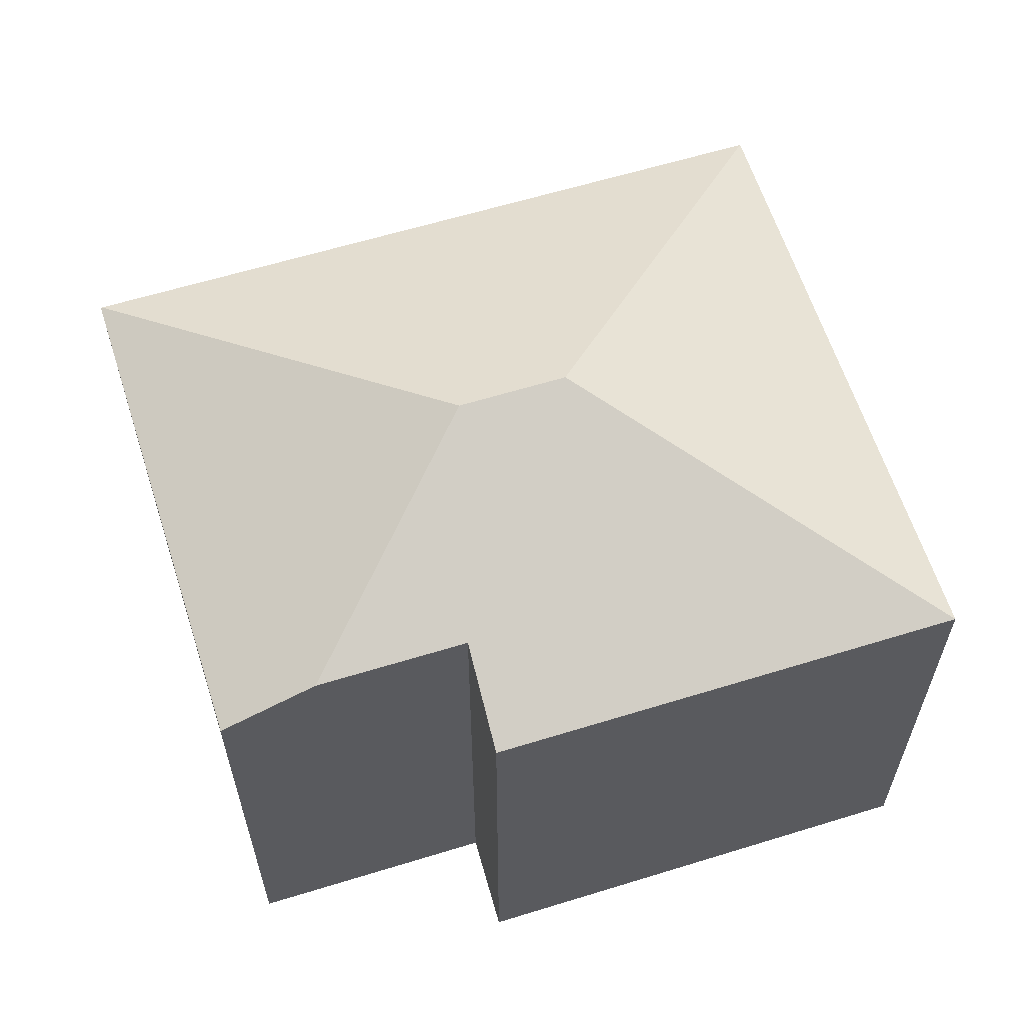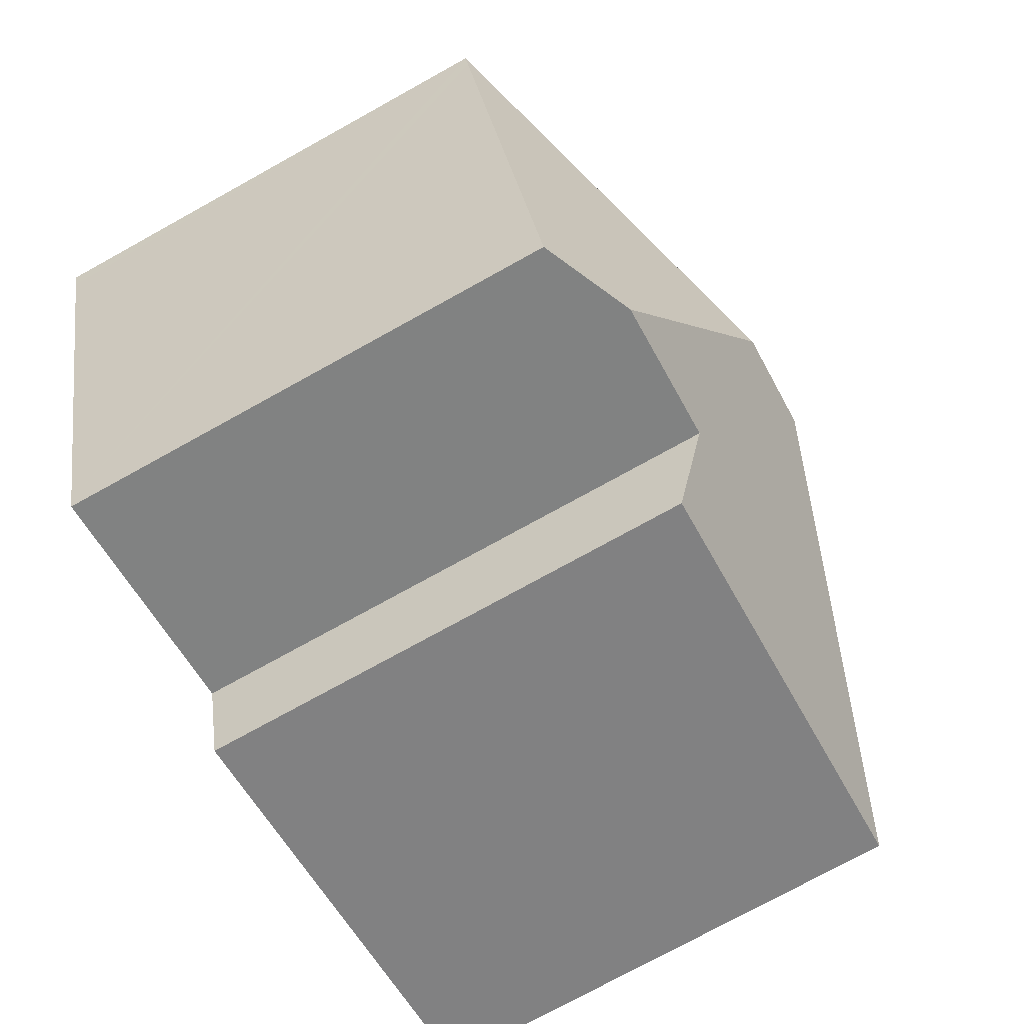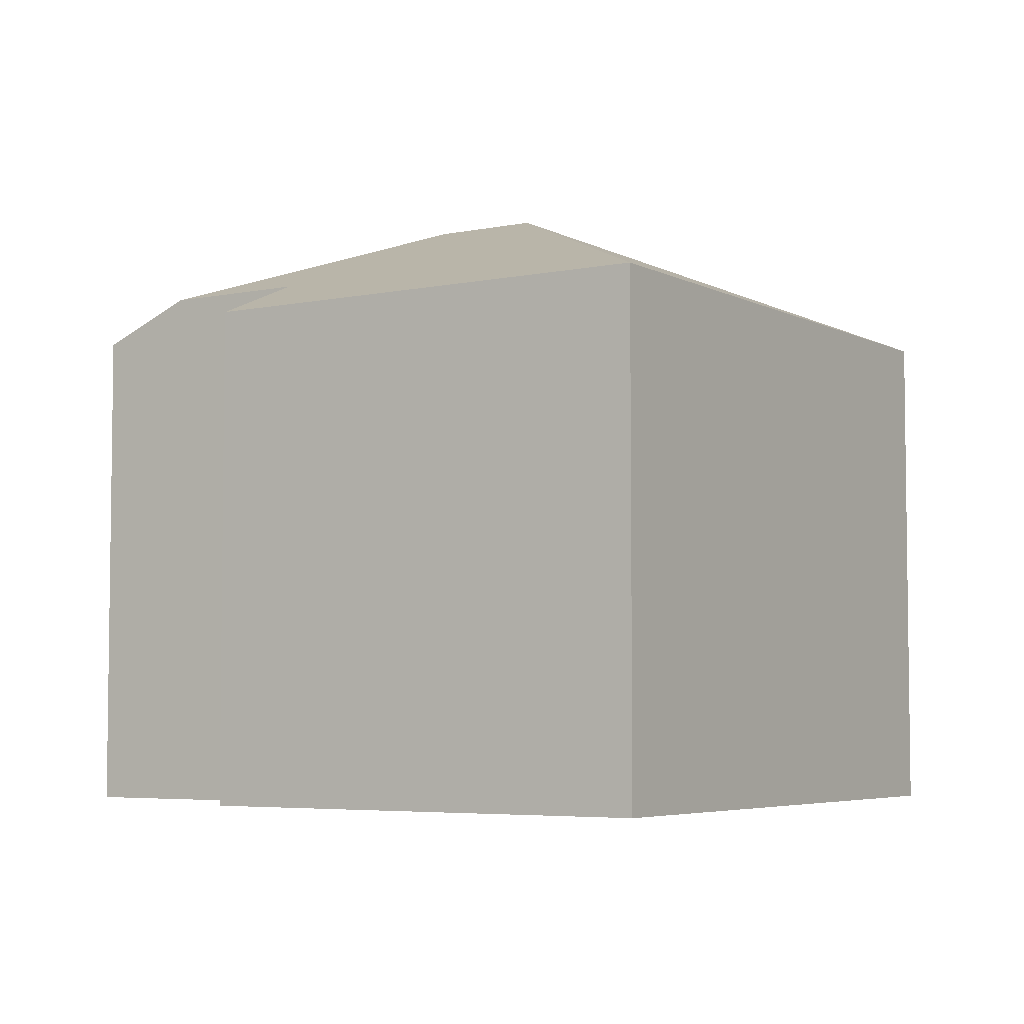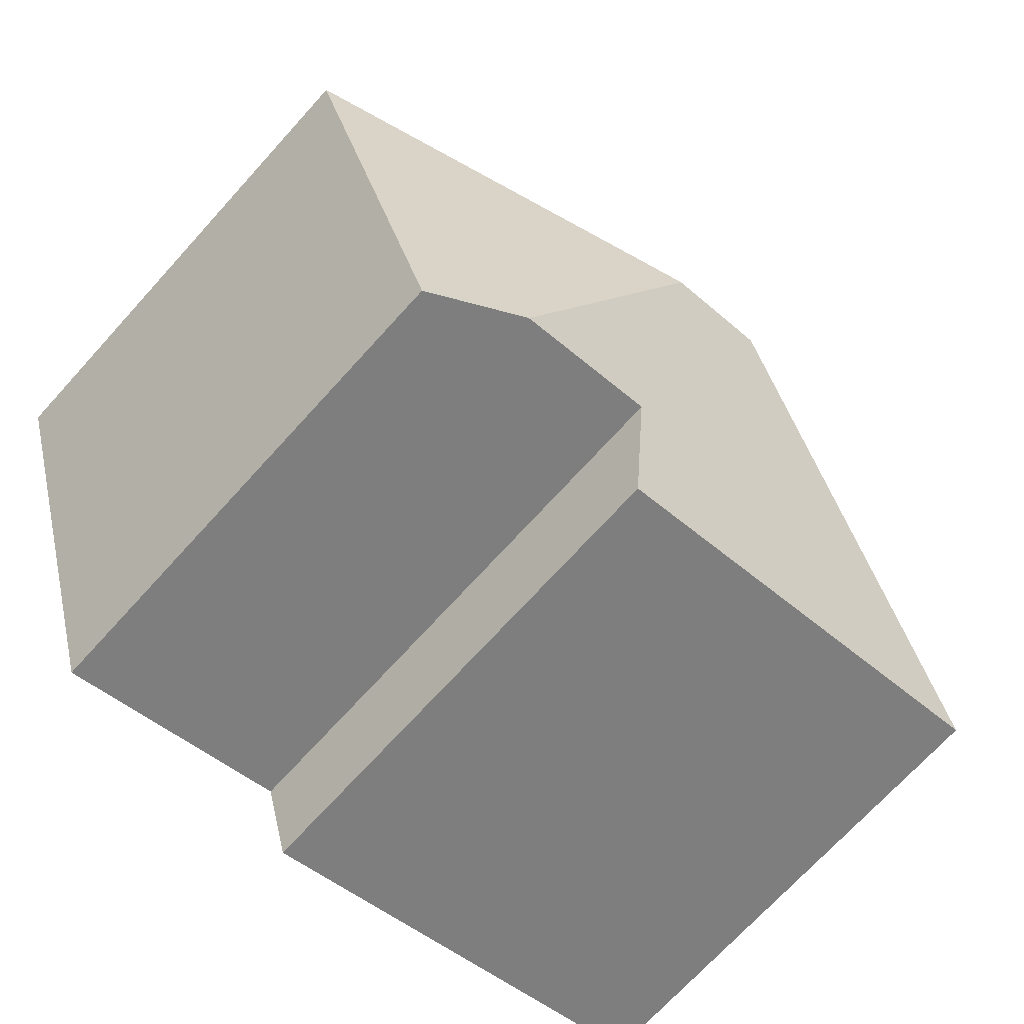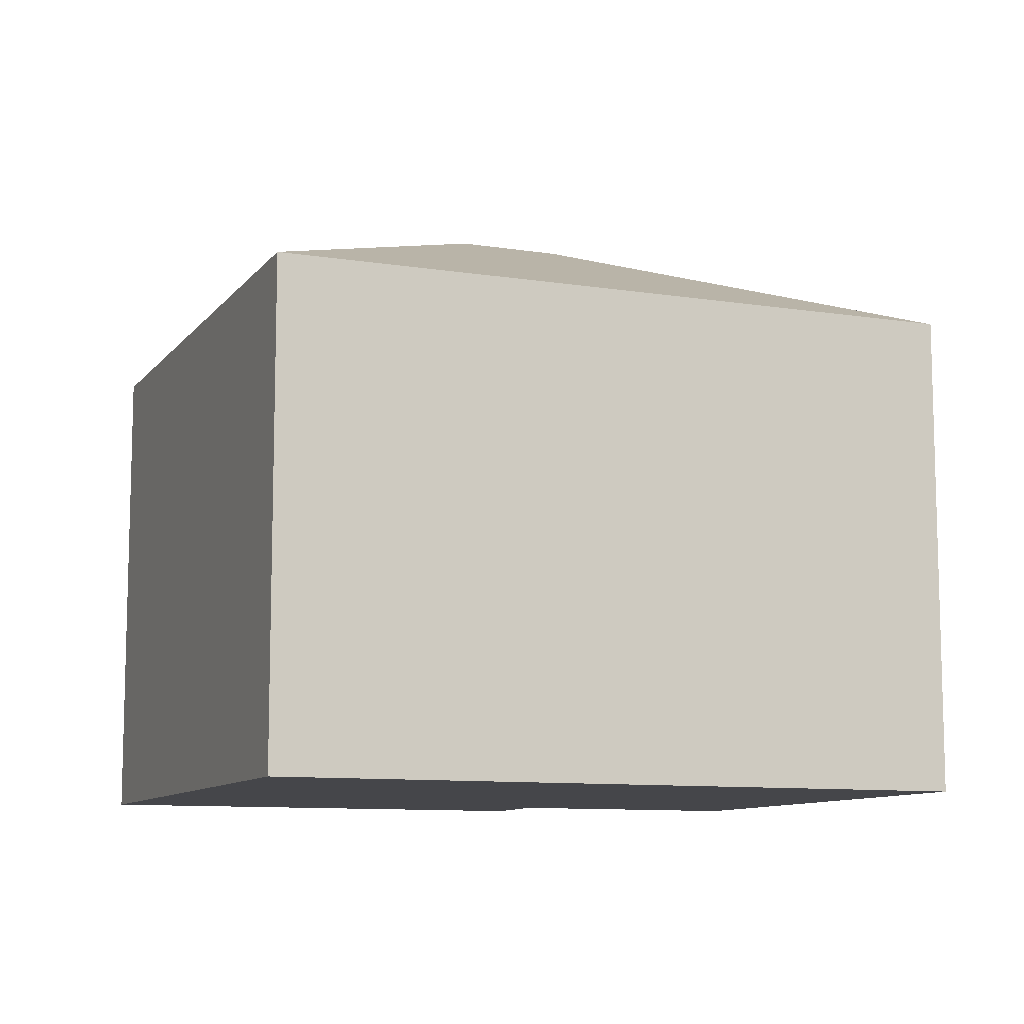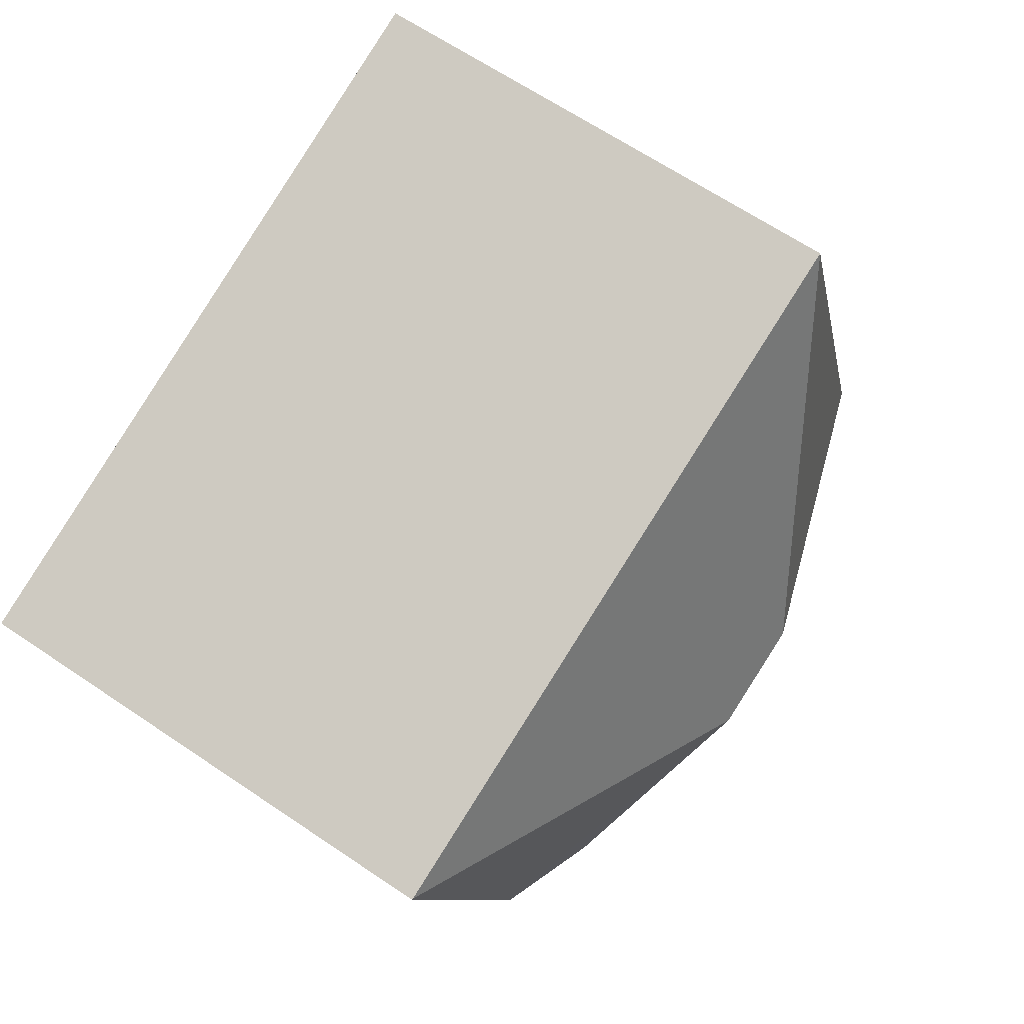
<metadata>
{"format":"obj","ext":"obj","renderer":"f3d","projection":"perspective","resolution":1024,"background":"white","views":[{"elev":61.1,"azim":-179.7,"up":"+Y"},{"elev":-75.8,"azim":118.9,"up":"+Z"},{"elev":-4.9,"azim":-129.2,"up":"+Y"},{"elev":-71.4,"azim":137.7,"up":"+Z"},{"elev":-9.9,"azim":-4.3,"up":"+Y"},{"elev":65.4,"azim":124.2,"up":"+Z"}]}
</metadata>
<code>
v  12.76 7.224 5.3
v  7.121 9.091 2.411
v  12.74 7.232 5.306
v  12.67 7.225 5.036
v  10.48 7.25 -1.615
v  9.072 7.84 -1.374
v  10.42 7.251 -1.805
v  0 7.233 4.429e-16
v  6.974 7.839 -0.704
v  6.569 7.232 -2.107
v  5.616 9.091 2.893
v  0.187 7.232 0.587
v  2.632 7.232 8.245
v  2.719 7.232 8.516
v  10.42 1.105e-16 -1.805
v  6.974 4.311e-17 -0.704
v  9.072 8.413e-17 -1.374
v  0 0 0
v  6.569 1.29e-16 -2.107
v  10.48 9.889e-17 -1.615
v  12.67 -3.084e-16 5.036
v  12.76 -3.245e-16 5.3
v  0.187 -3.594e-17 0.587
v  2.632 -5.049e-16 8.245
v  2.719 -5.215e-16 8.516
v  12.74 -3.249e-16 5.306
g defaultobject
f 1 2 3
f 2 1 4
f 2 4 5
f 2 5 6
f 6 5 7
f 8 9 10
f 9 2 6
f 2 9 8
f 2 8 11
f 12 11 8
f 11 12 13
f 11 13 14
f 2 14 3
f 14 2 11
f 7 9 6
f 9 7 15
f 9 15 16
f 16 15 17
f 10 18 8
f 18 10 19
f 16 10 9
f 10 16 19
f 5 15 7
f 15 5 4
f 15 4 20
f 20 4 1
f 20 1 21
f 21 1 22
f 18 12 8
f 12 18 13
f 13 18 23
f 13 23 24
f 13 24 14
f 14 24 25
f 25 3 14
f 3 25 26
f 3 26 1
f 1 26 22
f 19 23 18
f 23 19 24
f 24 19 16
f 24 16 17
f 24 17 15
f 24 15 20
f 24 20 21
f 24 21 25
f 25 21 26
f 26 21 22

</code>
